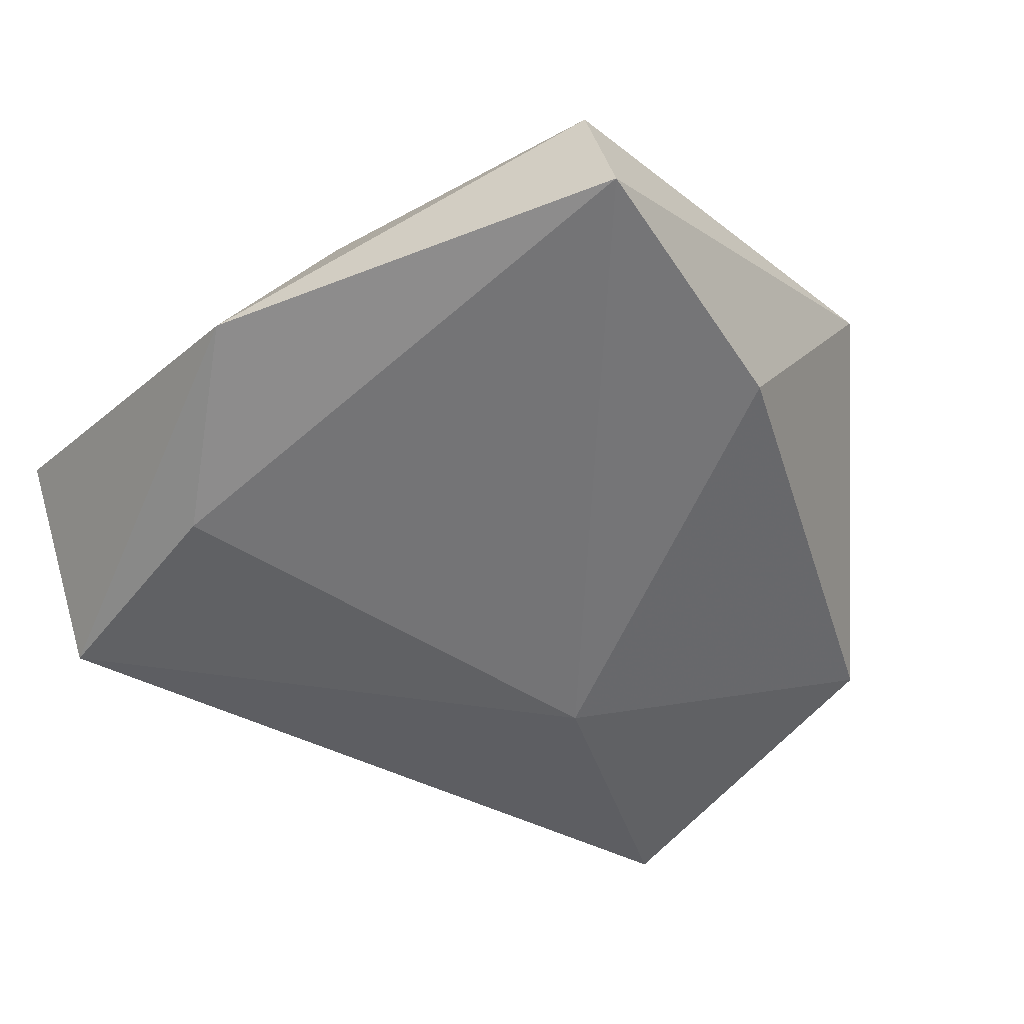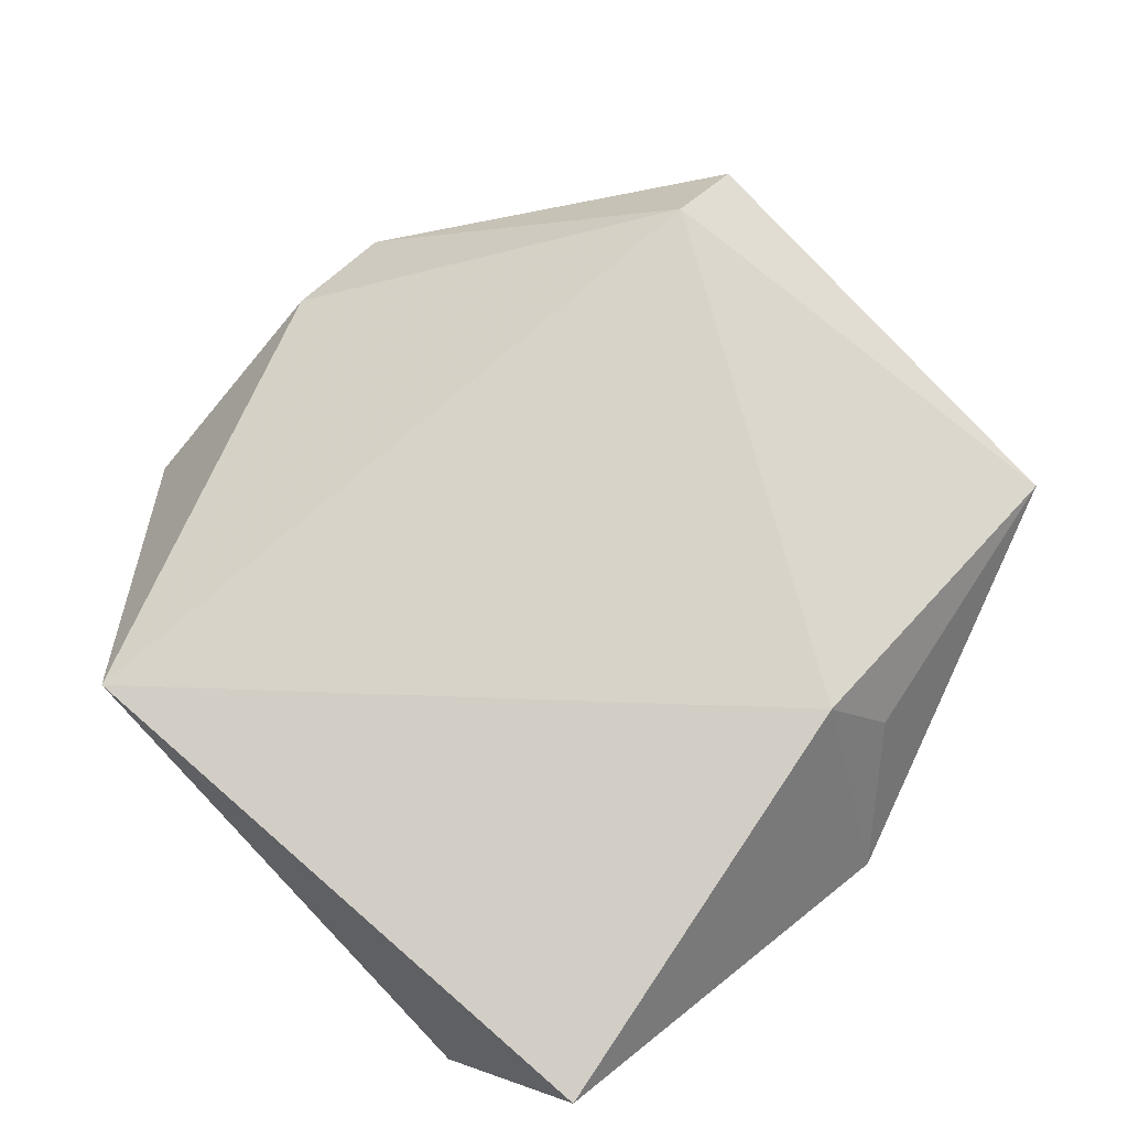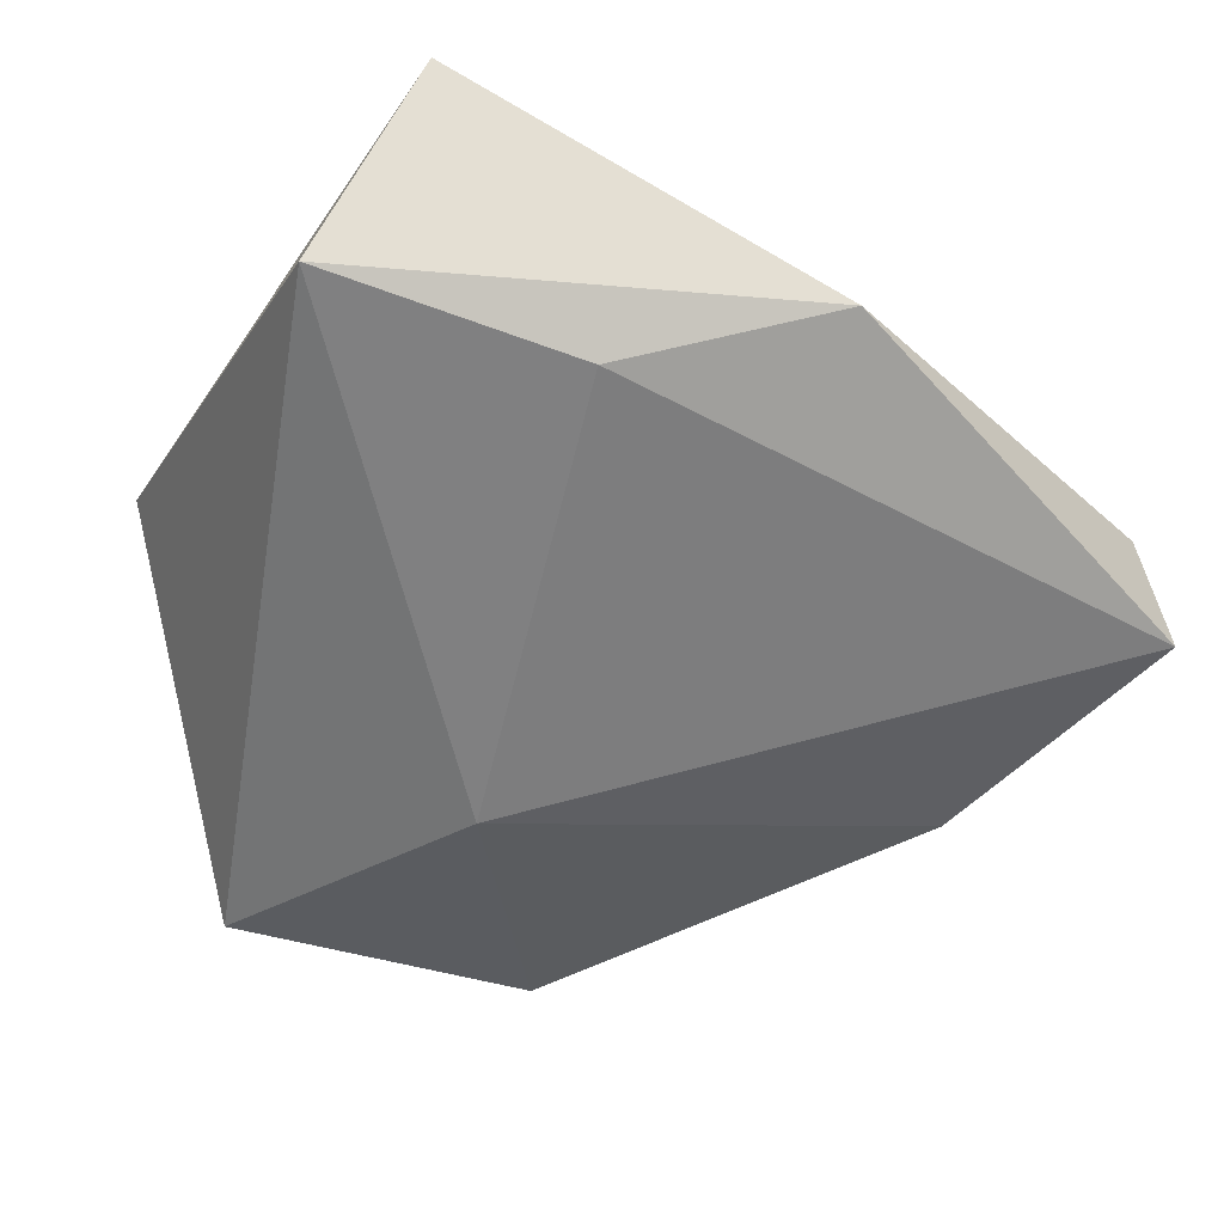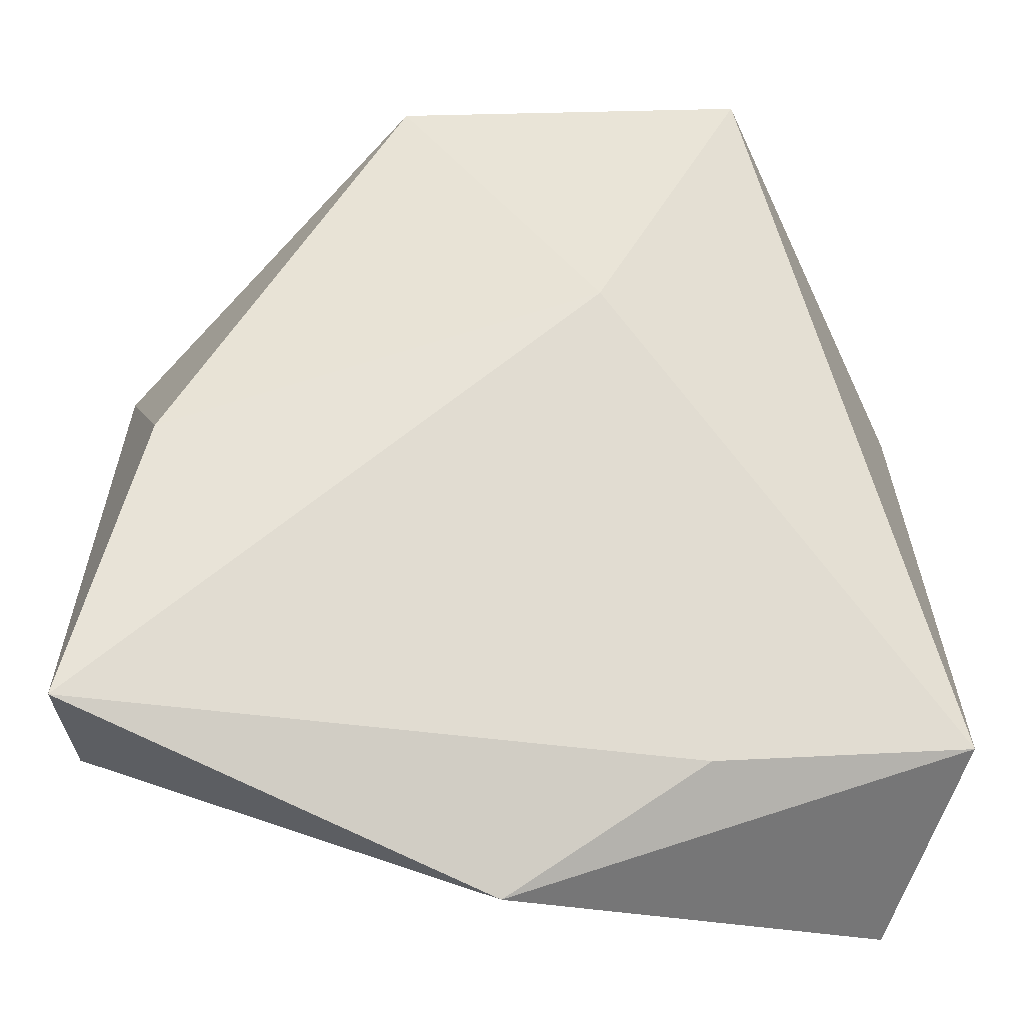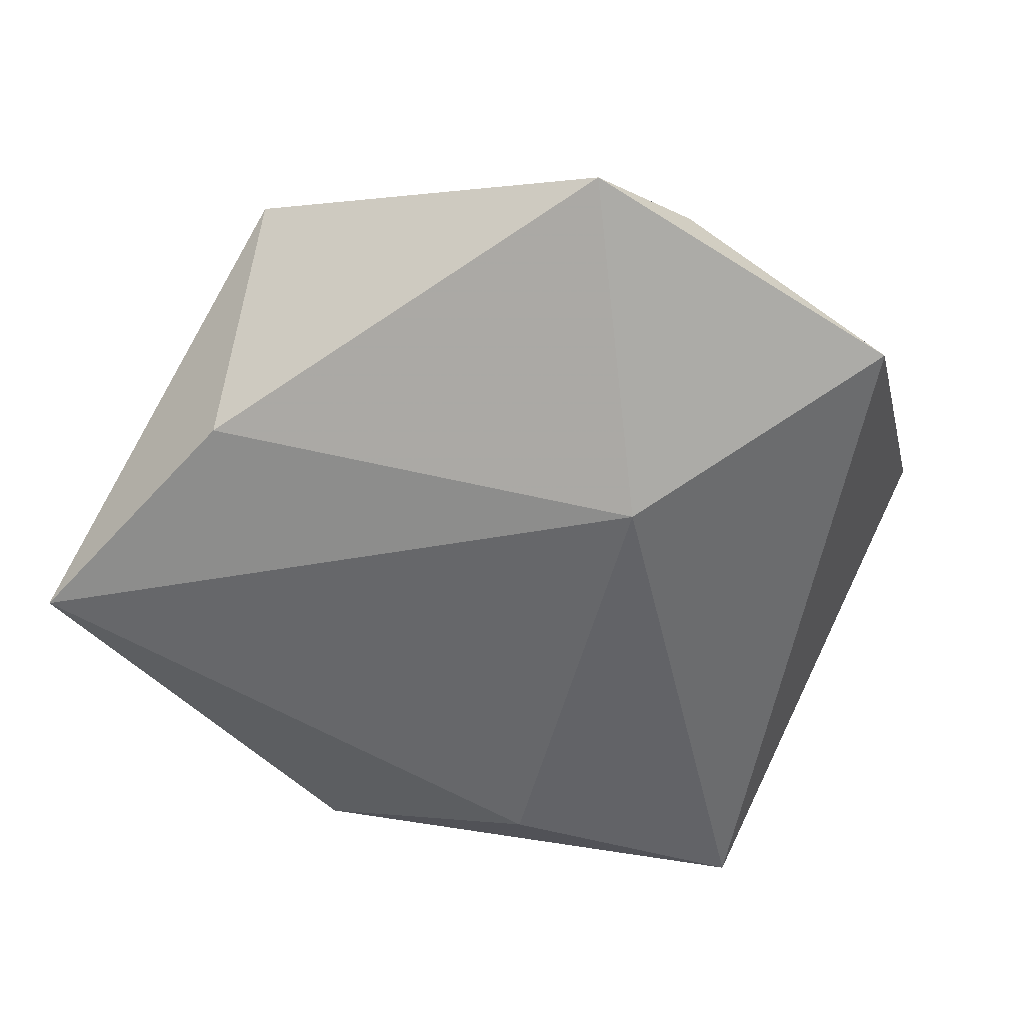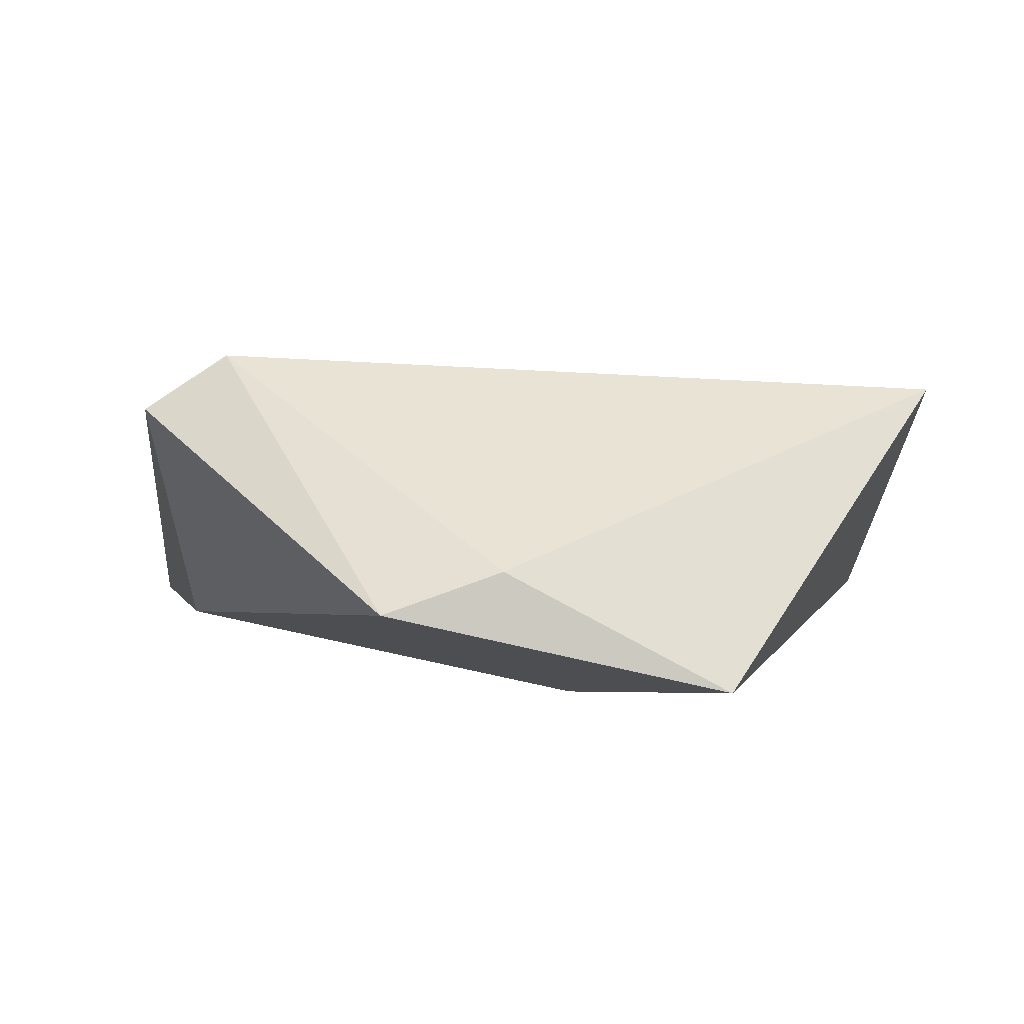
<metadata>
{"format":"obj","ext":"obj","renderer":"f3d","projection":"perspective","resolution":1024,"background":"white","views":[{"elev":-51.2,"azim":47.1,"up":"+Z"},{"elev":71.9,"azim":-43.6,"up":"+Z"},{"elev":-54.1,"azim":-26.5,"up":"+Z"},{"elev":-26.4,"azim":172.3,"up":"+Y"},{"elev":-57.3,"azim":153.1,"up":"+Z"},{"elev":5.0,"azim":-179.6,"up":"+Z"}]}
</metadata>
<code>
v -0.03556 -0.03835 0.007681
v 0.007178 -0.02916 0.0145
v 0.0429 -0.02571 0.002016
v -0.004241 0.01778 -0.01784
v -0.04039 -0.02521 -0.01101
v -0.01465 -0.02852 -0.01317
v 0.002494 0.04408 -0.001878
v 0.03789 0.003644 -0.01107
v 0.01412 0.04541 -0.005906
v -0.04157 0.02054 0.01467
v 0.0323 0.01716 0.01817
v 0.04082 0.01846 0.0125
v 0.01239 -0.0328 0.005563
v 0.004034 -0.04074 -0.007801
v 0.04557 -0.02462 -0.01171
v -0.01929 0.04414 -0.01349
f 2 11 10
f 16 5 10
f 3 11 2
f 15 3 14
f 4 5 16
f 16 9 4
f 2 10 1
f 1 10 5
f 1 14 2
f 5 14 1
f 12 3 15
f 11 3 12
f 12 9 11
f 7 10 11
f 11 9 7
f 16 10 7
f 7 9 16
f 13 3 2
f 2 14 13
f 13 14 3
f 6 4 15
f 5 4 6
f 15 14 6
f 6 14 5
f 8 12 15
f 9 12 8
f 15 4 8
f 8 4 9

</code>
